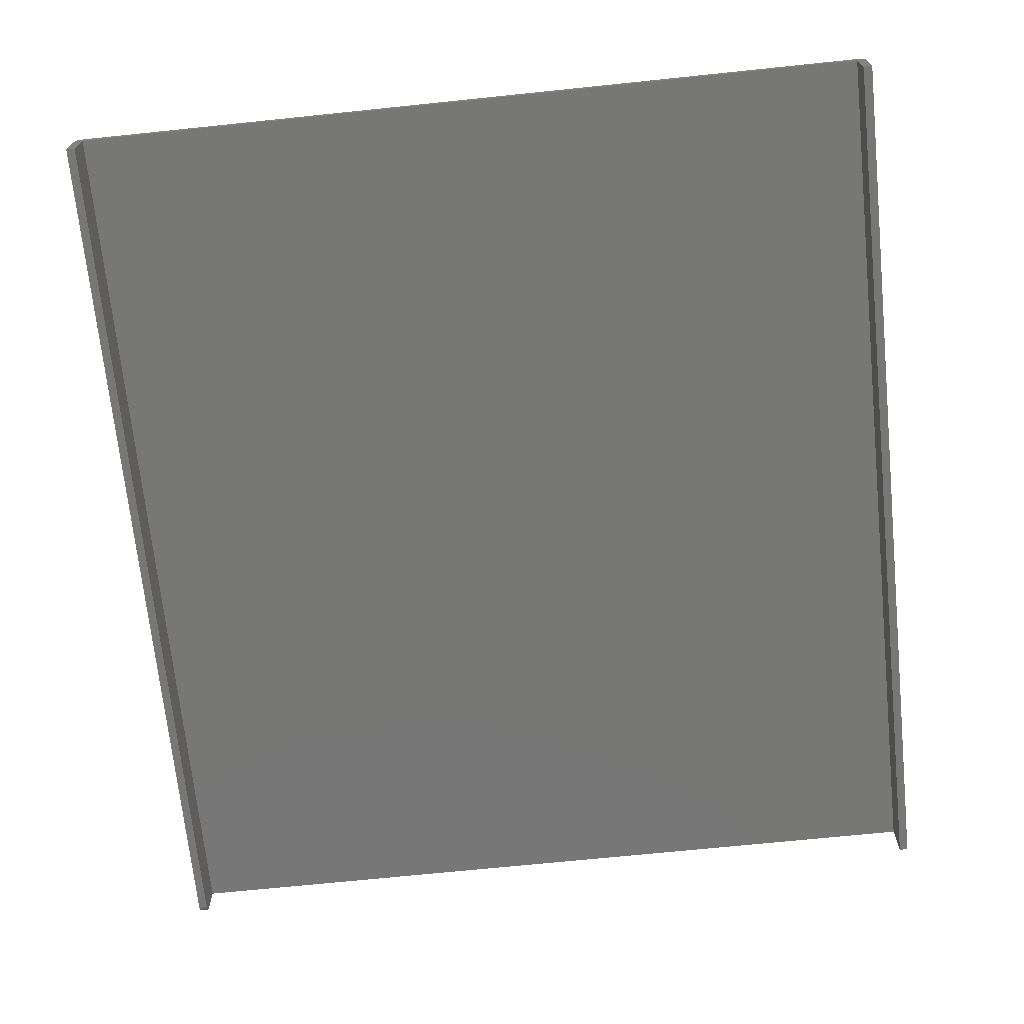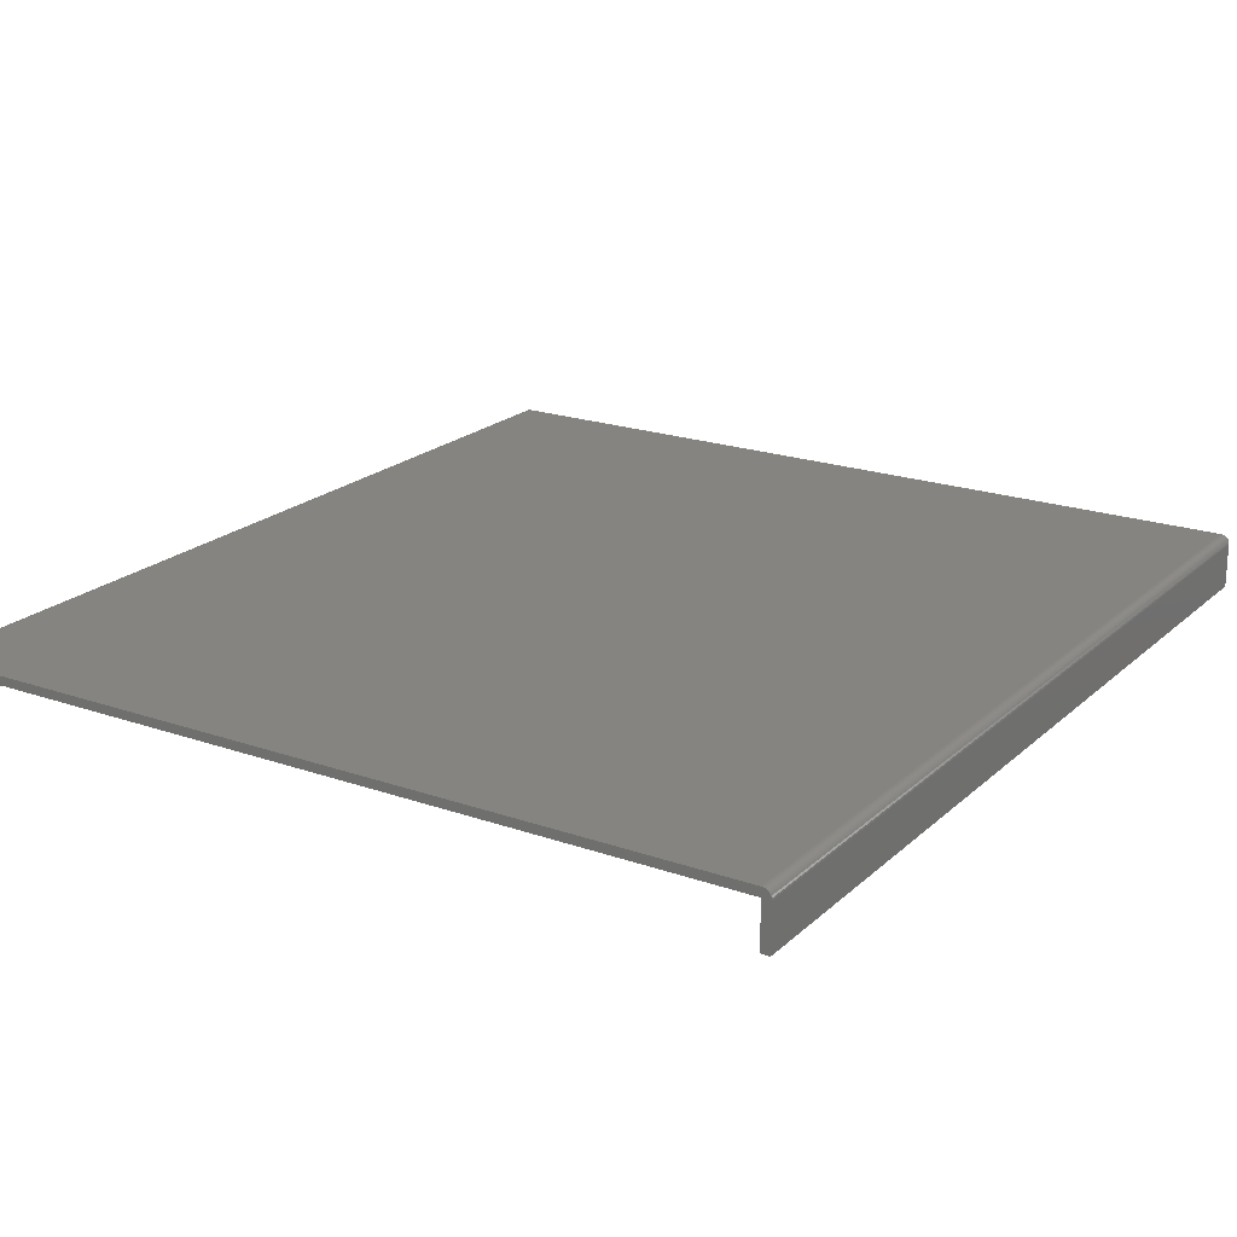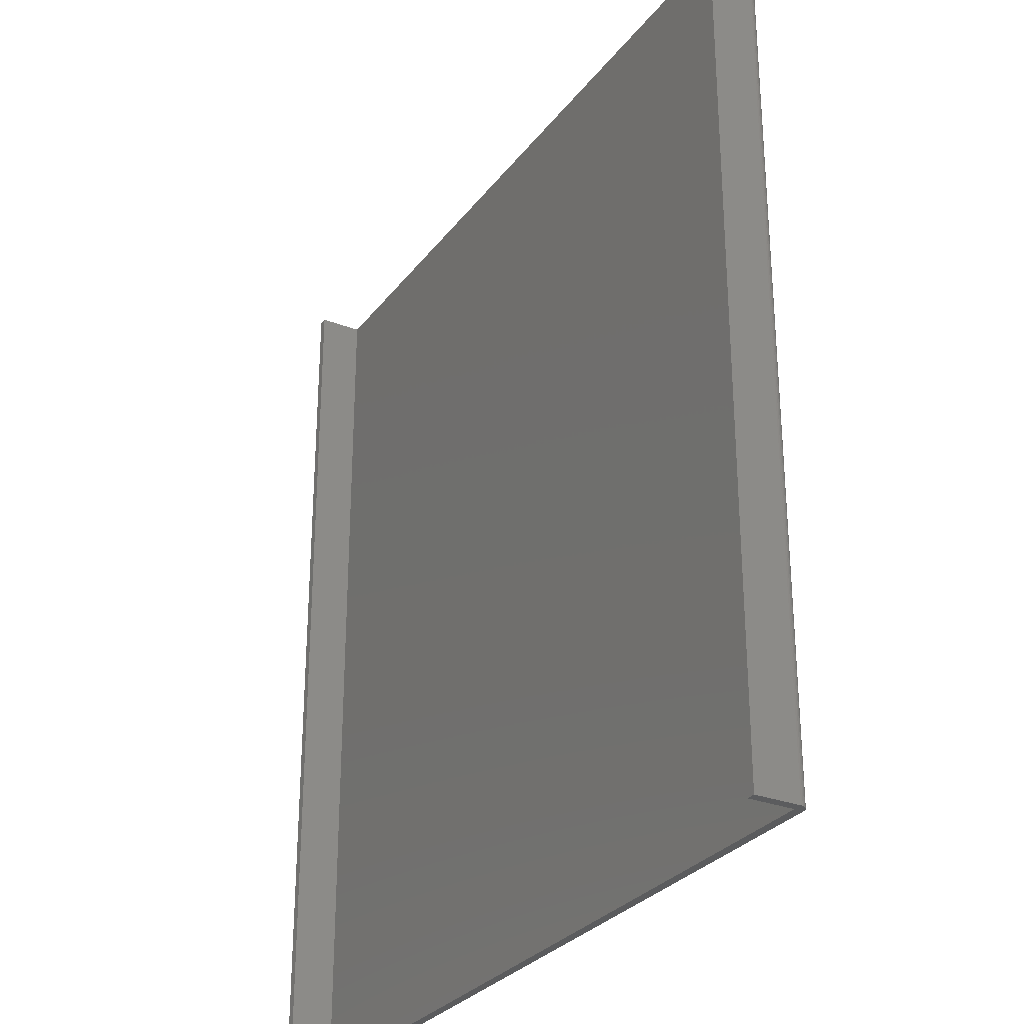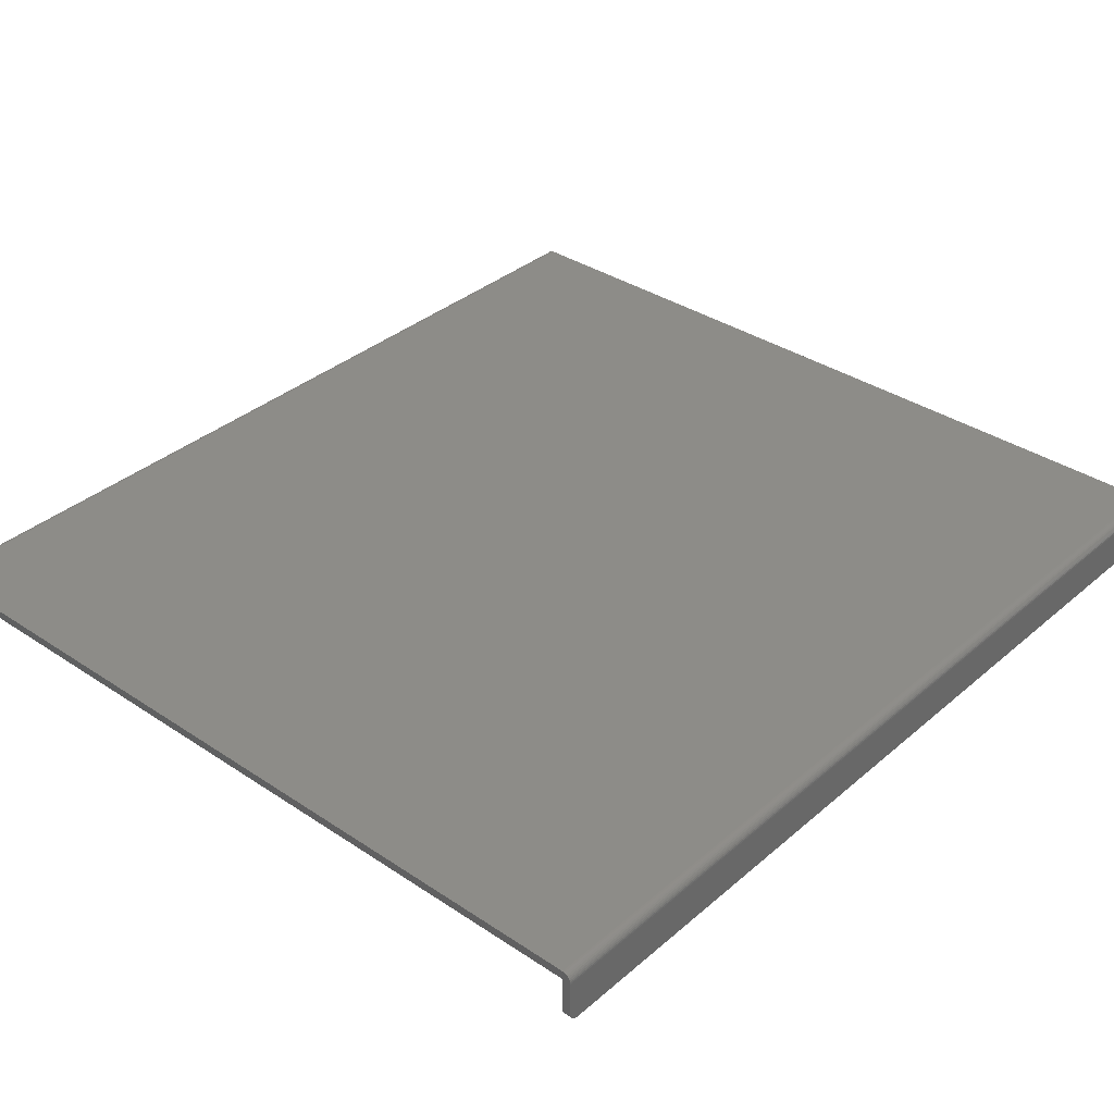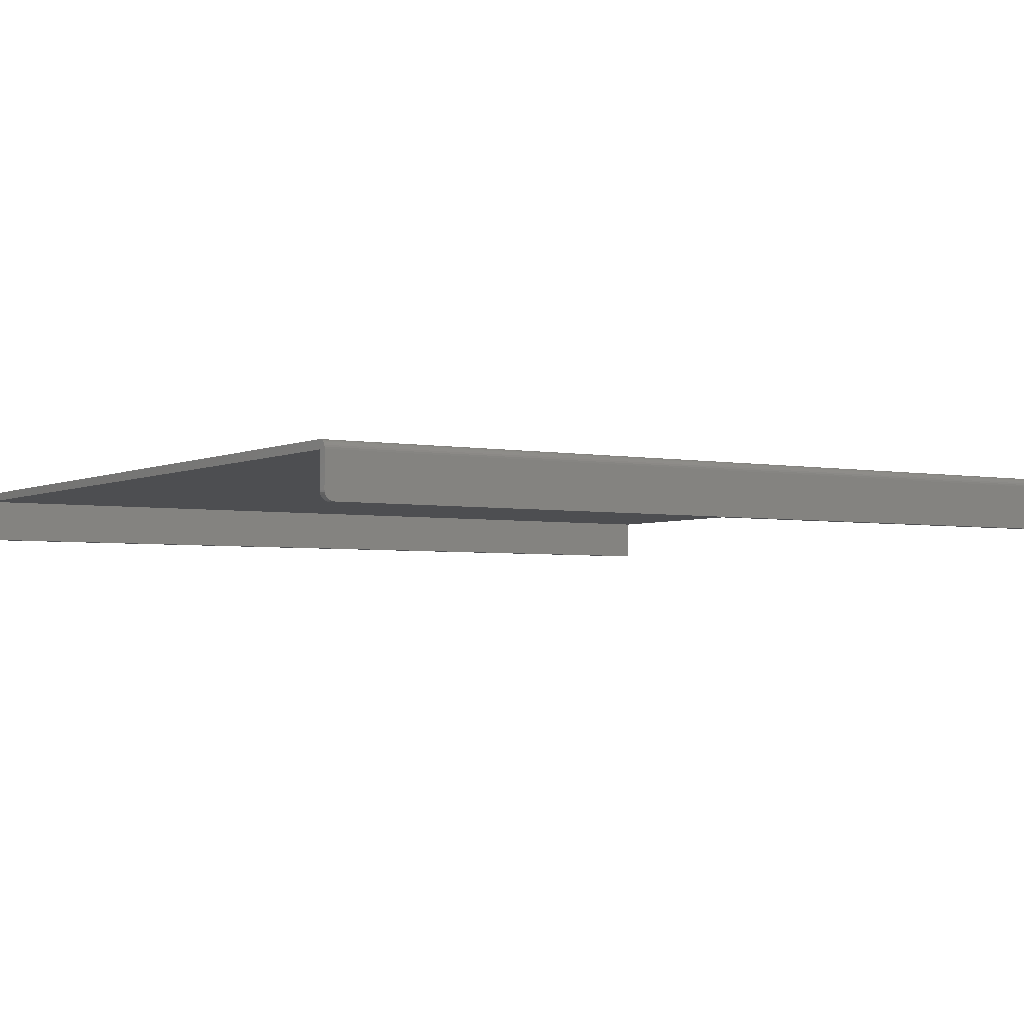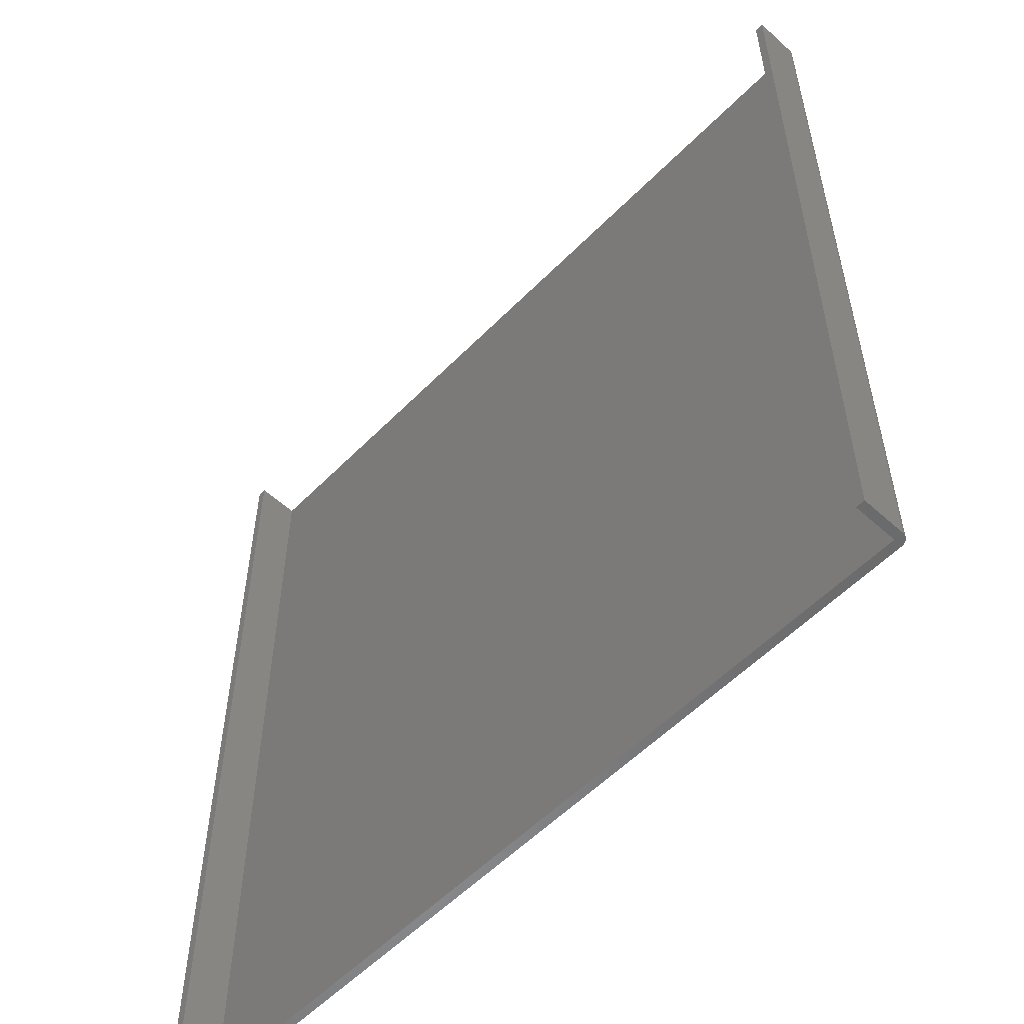
<metadata>
{"format":"stl","ext":"stl","renderer":"f3d","projection":"perspective","resolution":1024,"background":"white","views":[{"elev":-69.8,"azim":-174.1,"up":"+Z"},{"elev":20.6,"azim":-147.5,"up":"+Z"},{"elev":-29.1,"azim":-119.8,"up":"+Y"},{"elev":35.4,"azim":41.5,"up":"+Z"},{"elev":-3.4,"azim":57.2,"up":"+Z"},{"elev":-55.7,"azim":-133.4,"up":"+Y"}]}
</metadata>
<code>
# stl→obj: 64 verts, 124 faces
v -0.3432 -1.982e-19 -0.0001089
v -0.3436 -3.058e-19 -0.001466
v 0.3432 5.606e-17 -0.0001089
v 0.3436 5.599e-17 -0.001466
v -0.3438 -4.017e-19 -0.002878
v -0.3365 2.661e-18 -0.002878
v 0.3365 4.002e-17 -0.002878
v 0.3438 4.042e-17 -0.002878
v 0.3425 5.61e-17 0.001142
v 0.3416 5.611e-17 0.002239
v 0.3405 5.611e-17 0.003139
v 0.3393 5.608e-17 0.003808
v 0.3379 5.603e-17 0.004219
v 0.3365 5.596e-17 0.004359
v -0.3365 3.113e-18 0.004359
v -0.3379 3.649e-19 0.004219
v -0.3393 2.638e-19 0.003808
v -0.3405 1.526e-19 0.003139
v -0.3416 3.551e-20 0.002239
v -0.3425 -8.294e-20 0.001142
v -0.3438 0 -0.03906
v -0.3365 4.017e-19 -0.03906
v 0.3365 3.825e-17 -0.03125
v 0.3438 3.865e-17 -0.03125
v 0.3438 0.003472 -0.03775
v 0.3438 0.006288 -0.03891
v 0.3438 0.007812 -0.03906
v 0.3438 0.004823 -0.03847
v 0.3438 0.75 -0.002878
v 0.3438 0.0001501 -0.03277
v 0.3438 0.0005947 -0.03424
v 0.3438 0.001317 -0.03559
v 0.3438 0.002288 -0.03677
v 0.3438 0.75 -0.03906
v 0.3365 0.007812 -0.03906
v 0.3365 0.75 -0.03906
v 0.3365 0.006288 -0.03891
v 0.3365 0.003472 -0.03775
v 0.3365 0.004823 -0.03847
v 0.3365 0.001317 -0.03559
v 0.3365 0.0005947 -0.03424
v 0.3365 0.0001501 -0.03277
v 0.3365 0.75 -0.002878
v 0.3365 0.002288 -0.03677
v 0.3432 0.75 -0.0001089
v -0.3436 0.75 -0.001466
v -0.3432 0.75 -0.0001089
v 0.3436 0.75 -0.001466
v -0.3365 0.75 -0.002878
v -0.3438 0.75 -0.002878
v 0.3425 0.75 0.001142
v -0.3425 0.75 0.001142
v -0.3416 0.75 0.002239
v -0.3405 0.75 0.003139
v -0.3393 0.75 0.003808
v -0.3379 0.75 0.004219
v -0.3365 0.75 0.004359
v 0.3365 0.75 0.004359
v 0.3379 0.75 0.004219
v 0.3393 0.75 0.003808
v 0.3405 0.75 0.003139
v 0.3416 0.75 0.002239
v -0.3438 0.75 -0.03906
v -0.3365 0.75 -0.03906
f 1 2 3
f 4 3 2
f 4 2 5
f 4 5 6
f 4 6 7
f 4 7 8
f 9 10 11
f 9 11 12
f 9 12 13
f 9 13 14
f 9 14 15
f 9 15 16
f 9 16 17
f 9 17 18
f 9 18 19
f 9 19 20
f 9 20 1
f 9 1 3
f 21 22 5
f 5 22 6
f 23 24 7
f 7 24 8
f 25 26 27
f 28 26 25
f 29 8 24
f 29 24 30
f 29 30 31
f 29 31 32
f 29 32 33
f 29 33 25
f 29 25 27
f 29 27 34
f 35 36 27
f 27 36 34
f 37 38 35
f 37 39 38
f 40 41 42
f 40 42 23
f 40 23 7
f 43 36 35
f 43 35 38
f 43 38 44
f 43 44 40
f 43 40 7
f 35 27 37
f 37 27 26
f 37 26 39
f 39 26 28
f 39 28 38
f 38 28 25
f 38 25 44
f 44 25 33
f 44 33 40
f 40 33 32
f 40 32 41
f 41 32 31
f 41 31 42
f 42 31 30
f 42 30 23
f 23 30 24
f 45 46 47
f 48 29 43
f 48 43 49
f 48 49 50
f 48 50 46
f 48 46 45
f 51 45 47
f 51 47 52
f 51 52 53
f 51 53 54
f 51 54 55
f 51 55 56
f 51 56 57
f 51 57 58
f 51 58 59
f 51 59 60
f 51 60 61
f 51 61 62
f 63 50 64
f 64 50 49
f 36 43 34
f 34 43 29
f 5 50 21
f 21 50 63
f 50 5 46
f 46 5 2
f 46 2 47
f 47 2 1
f 47 1 52
f 52 1 20
f 52 20 53
f 53 20 19
f 53 19 54
f 54 19 18
f 54 18 55
f 55 18 17
f 55 17 56
f 56 17 16
f 56 16 57
f 57 16 15
f 14 58 15
f 15 58 57
f 58 14 59
f 59 14 13
f 59 13 60
f 60 13 12
f 60 12 61
f 61 12 11
f 61 11 62
f 62 11 10
f 62 10 51
f 51 10 9
f 51 9 45
f 45 9 3
f 45 3 48
f 48 3 4
f 48 4 29
f 29 4 8
f 6 49 7
f 7 49 43
f 22 64 6
f 6 64 49
f 21 63 22
f 22 63 64

</code>
